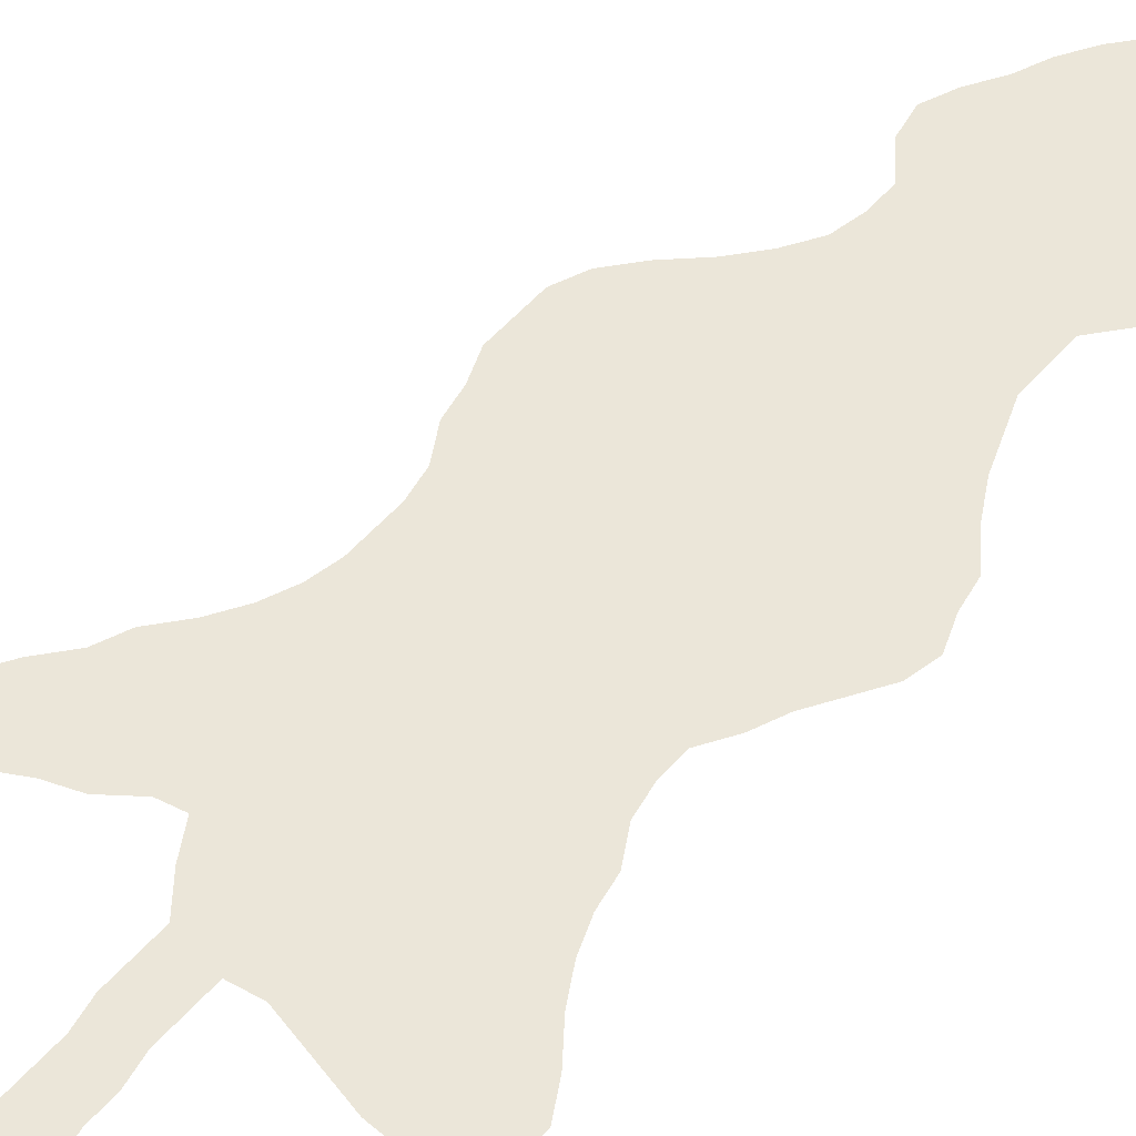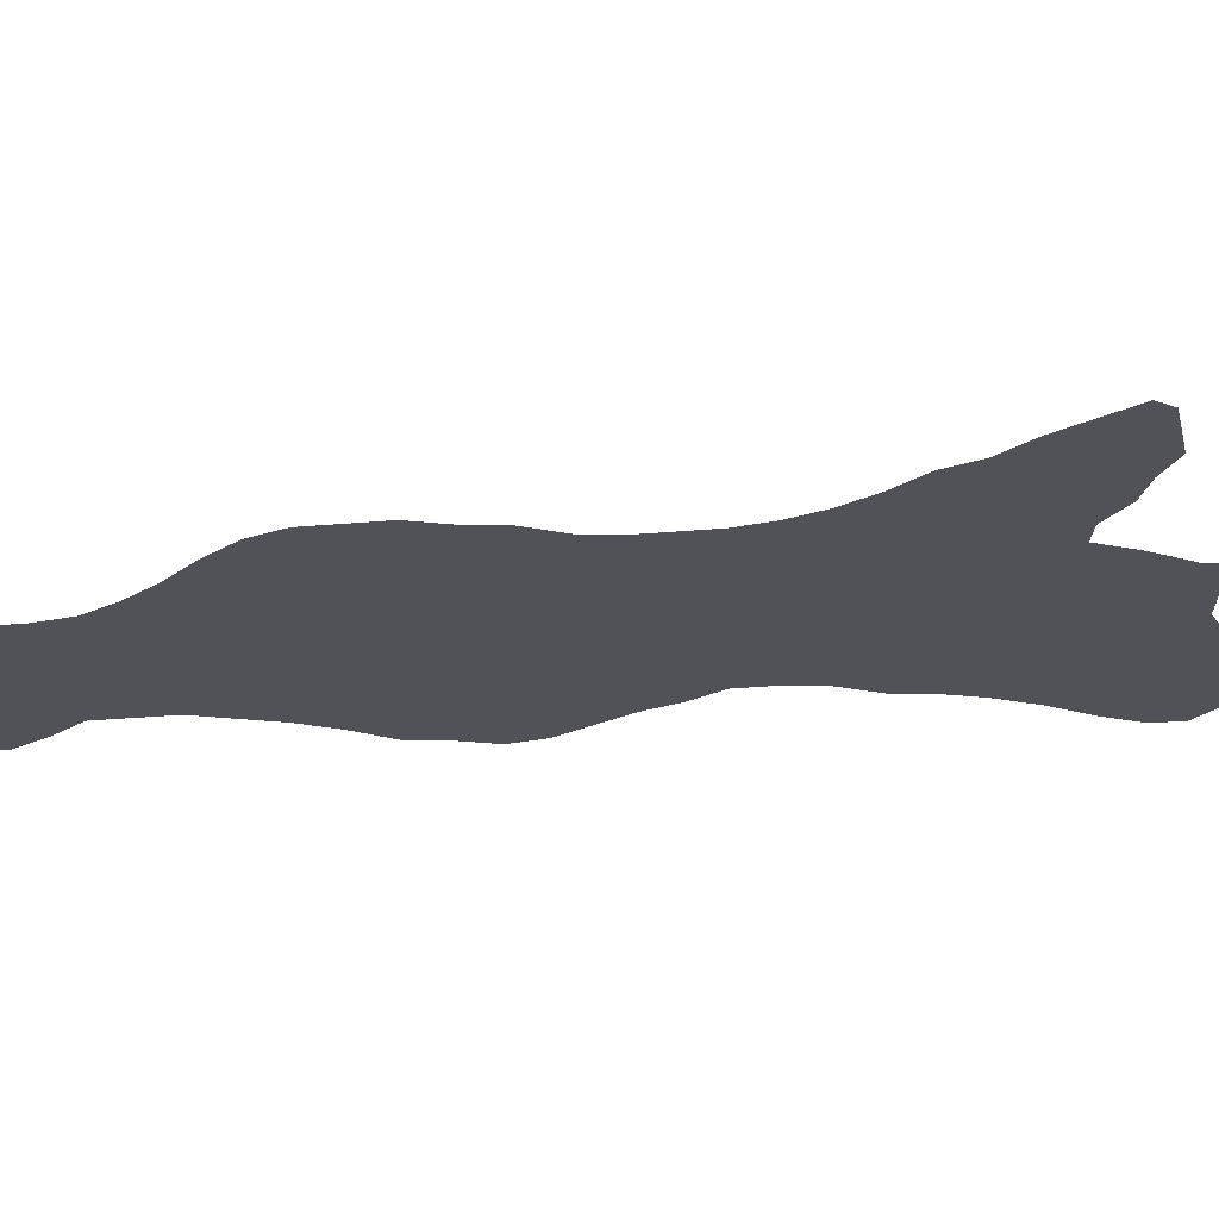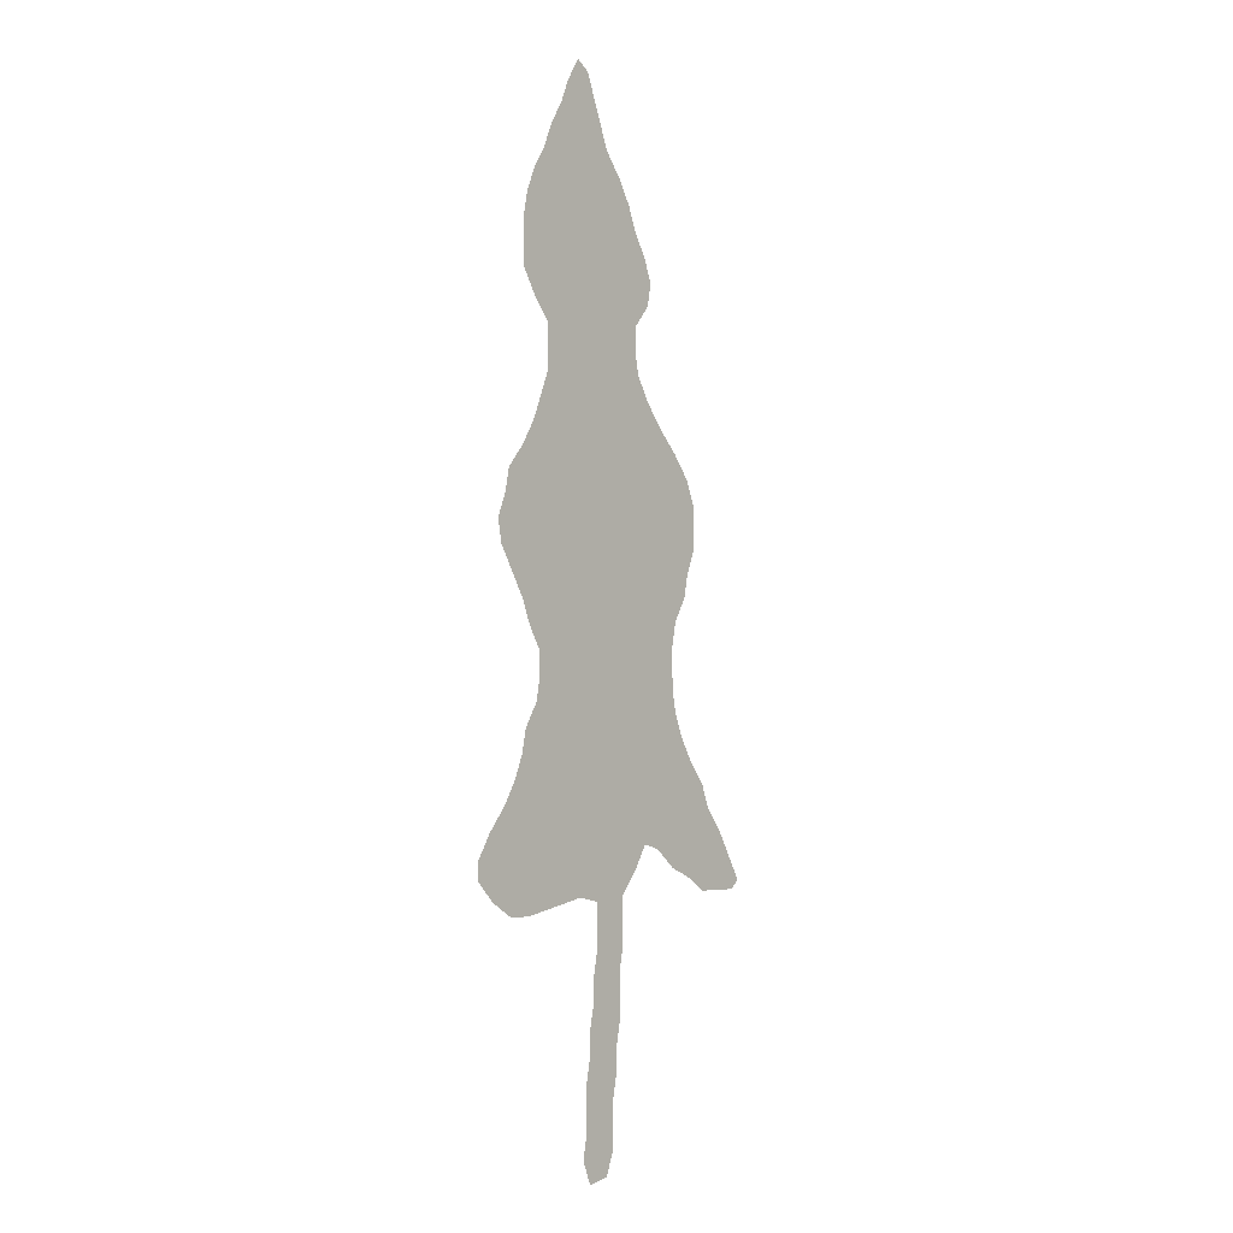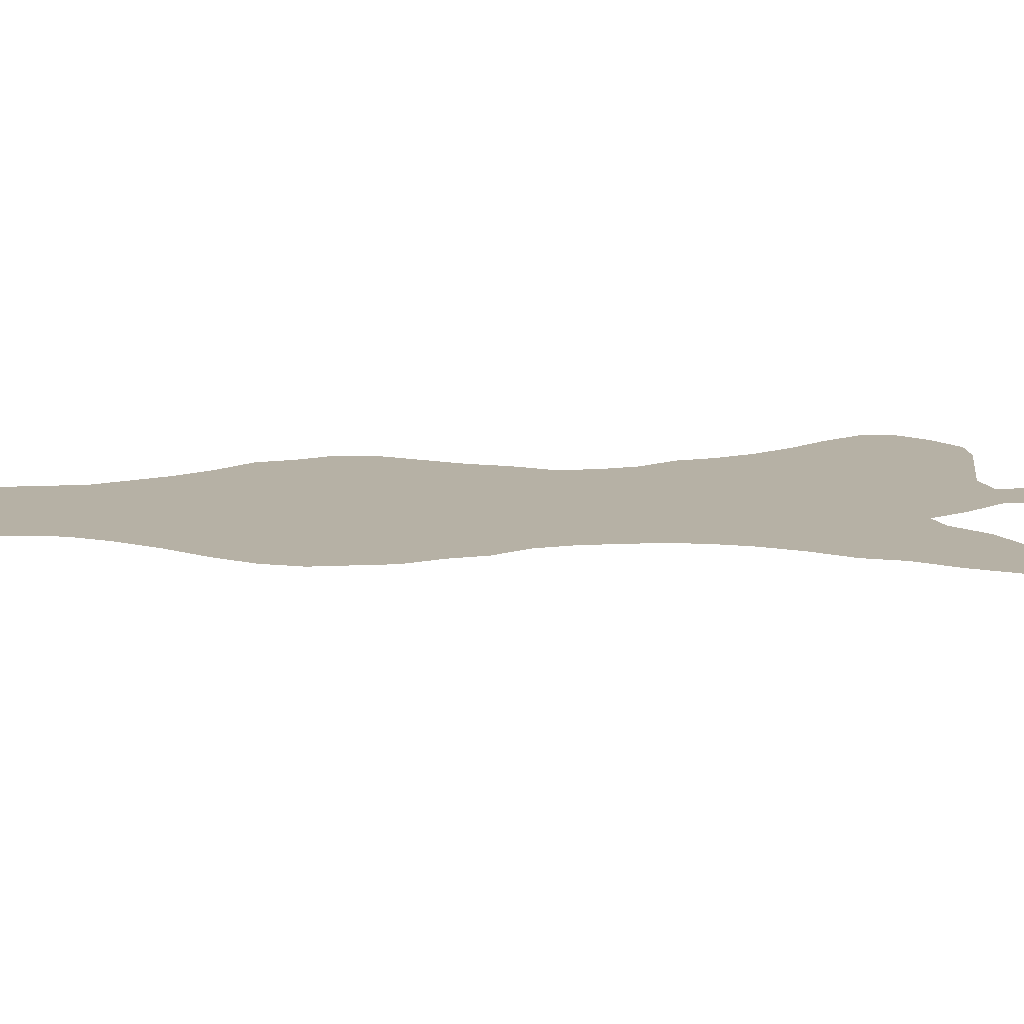
<metadata>
{"format":"obj","ext":"obj","renderer":"f3d","projection":"perspective","resolution":1024,"background":"white","views":[{"elev":57.2,"azim":41.3,"up":"+Z"},{"elev":-21.5,"azim":-80.1,"up":"+Z"},{"elev":-4.2,"azim":130.2,"up":"+Y"},{"elev":12.0,"azim":-96.9,"up":"+Z"}]}
</metadata>
<code>
v 0.09821 0.4777 0
v 0.09375 0.5 0
v 0.08036 0.5223 0
v 0.07589 0.5446 0
v 0.06696 0.567 0
v 0.06696 0.5893 0
v 0.06696 0.6116 0
v 0.07589 0.6339 0
v 0.09375 0.6562 0
v 0.1161 0.6786 0
v 0.1339 0.7009 0
v 0.1473 0.7232 0
v 0.1518 0.7455 0
v 0.1518 0.7679 0
v 0.1339 0.7902 0
v 0.1295 0.8125 0
v 0.1384 0.8348 0
v 0.1518 0.8571 0
v 0.1607 0.8795 0
v 0.1741 0.9018 0
v 0.192 0.9241 0
v 0.2009 0.9464 0
v 0.2098 0.9688 0
v 0.2188 0.9911 0
v 0.2321 1 0
v 0.2455 0.9777 0
v 0.2545 0.9554 0
v 0.2679 0.933 0
v 0.2768 0.9107 0
v 0.2902 0.8884 0
v 0.2991 0.8661 0
v 0.3036 0.8438 0
v 0.3036 0.8214 0
v 0.3036 0.7991 0
v 0.2902 0.7768 0
v 0.2723 0.7545 0
v 0.2723 0.7321 0
v 0.2723 0.7098 0
v 0.2812 0.6875 0
v 0.2902 0.6652 0
v 0.3036 0.6429 0
v 0.3214 0.6205 0
v 0.3259 0.5982 0
v 0.3348 0.5759 0
v 0.3304 0.5536 0
v 0.317 0.5312 0
v 0.3036 0.5089 0
v 0.2946 0.4866 0
v 0.2812 0.4643 0
v 0.2812 0.442 0
v 0.2857 0.4196 0
v 0.2991 0.3973 0
v 0.3036 0.375 0
v 0.3125 0.3527 0
v 0.3259 0.3304 0
v 0.3438 0.308 0
v 0.3571 0.2857 0
v 0.3571 0.2679 0
v 0.3393 0.25 0
v 0.317 0.2366 0
v 0.2946 0.2366 0
v 0.2723 0.2411 0
v 0.25 0.2455 0
v 0.2277 0.25 0
v 0.2054 0.2455 0
v 0.2054 0.2232 0
v 0.2054 0.2009 0
v 0.2098 0.1786 0
v 0.2098 0.1562 0
v 0.2143 0.1339 0
v 0.2143 0.1116 0
v 0.2188 0.08929 0
v 0.2188 0.06696 0
v 0.2188 0.04464 0
v 0.2232 0.02232 0
v 0.2143 0 0
v 0.192 0.004464 0
v 0.183 0.02679 0
v 0.183 0.04911 0
v 0.183 0.07143 0
v 0.1786 0.09375 0
v 0.1786 0.1161 0
v 0.1741 0.1384 0
v 0.1741 0.1607 0
v 0.1741 0.183 0
v 0.1696 0.2054 0
v 0.1696 0.2277 0
v 0.1696 0.25 0
v 0.1518 0.2723 0
v 0.1384 0.2946 0
v 0.1205 0.2902 0
v 0.09821 0.2723 0
v 0.07589 0.2634 0
v 0.05357 0.25 0
v 0.03125 0.25 0
v 0.008929 0.25 0
v 0 0.2589 0
v 0.01339 0.2812 0
v 0.02679 0.3036 0
v 0.04464 0.3259 0
v 0.05357 0.3482 0
v 0.07143 0.3705 0
v 0.08482 0.3929 0
v 0.09375 0.4152 0
v 0.09821 0.4375 0
v 0.09821 0.4598 0
f 75 77 76
f 75 78 77
f 50 106 105
f 74 78 75
f 6 9 8
f 6 8 7
f 90 104 103
f 90 103 102
f 92 100 93
f 93 100 99
f 24 26 25
f 41 43 42
f 72 81 80
f 69 83 70
f 72 80 73
f 59 61 60
f 57 59 58
f 18 32 31
f 69 84 83
f 56 59 57
f 56 61 59
f 41 46 43
f 51 104 90
f 50 105 51
f 51 105 104
f 51 90 53
f 51 53 52
f 74 79 78
f 73 79 74
f 73 80 79
f 71 81 72
f 65 88 87
f 67 86 85
f 67 85 68
f 68 85 84
f 68 84 69
f 19 31 30
f 18 31 19
f 18 33 32
f 10 41 40
f 10 40 11
f 11 38 12
f 90 102 91
f 91 102 101
f 91 100 92
f 91 101 100
f 93 99 94
f 94 99 98
f 94 98 95
f 96 98 97
f 95 98 96
f 43 45 44
f 43 46 45
f 4 9 6
f 4 6 5
f 4 10 9
f 4 41 10
f 53 90 64
f 55 61 56
f 70 82 71
f 70 83 82
f 71 82 81
f 65 89 88
f 64 90 89
f 64 89 65
f 55 62 61
f 55 63 62
f 13 36 14
f 14 36 18
f 11 39 38
f 11 40 39
f 41 47 46
f 4 47 41
f 49 106 50
f 65 87 66
f 66 87 86
f 66 86 67
f 54 64 63
f 54 63 55
f 53 64 54
f 19 30 20
f 23 26 24
f 33 35 34
f 18 35 33
f 18 36 35
f 14 18 17
f 14 17 15
f 15 17 16
f 2 48 47
f 2 47 4
f 2 49 48
f 20 30 29
f 20 29 21
f 21 29 28
f 21 28 22
f 13 37 36
f 12 37 13
f 12 38 37
f 2 4 3
f 1 106 49
f 1 49 2
f 22 28 27
f 23 27 26
f 22 27 23

</code>
